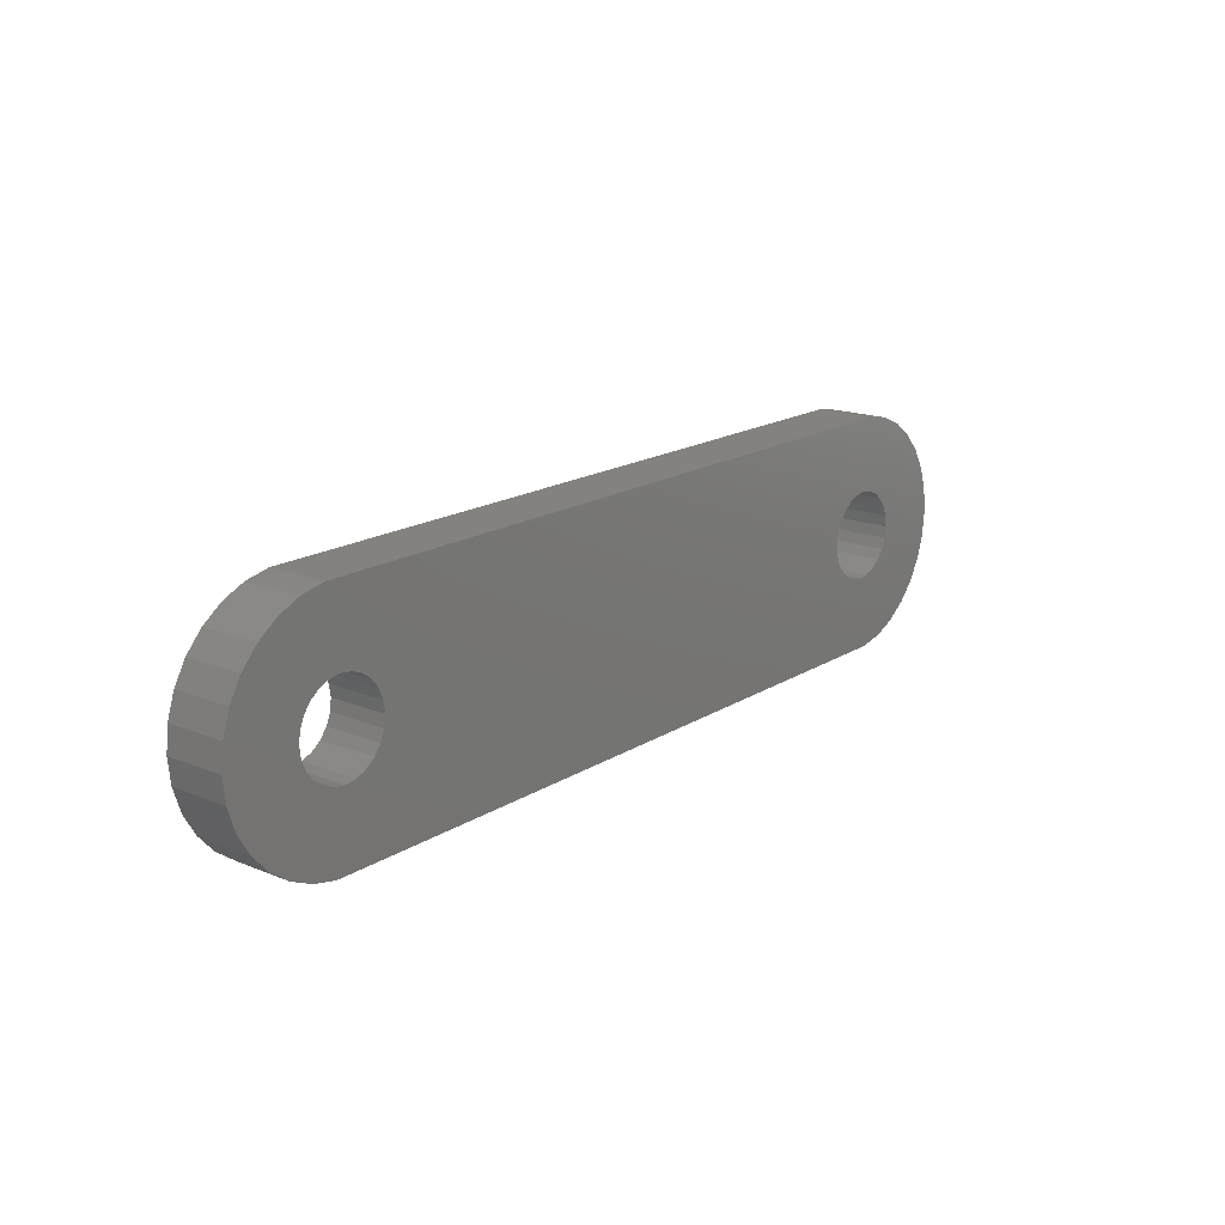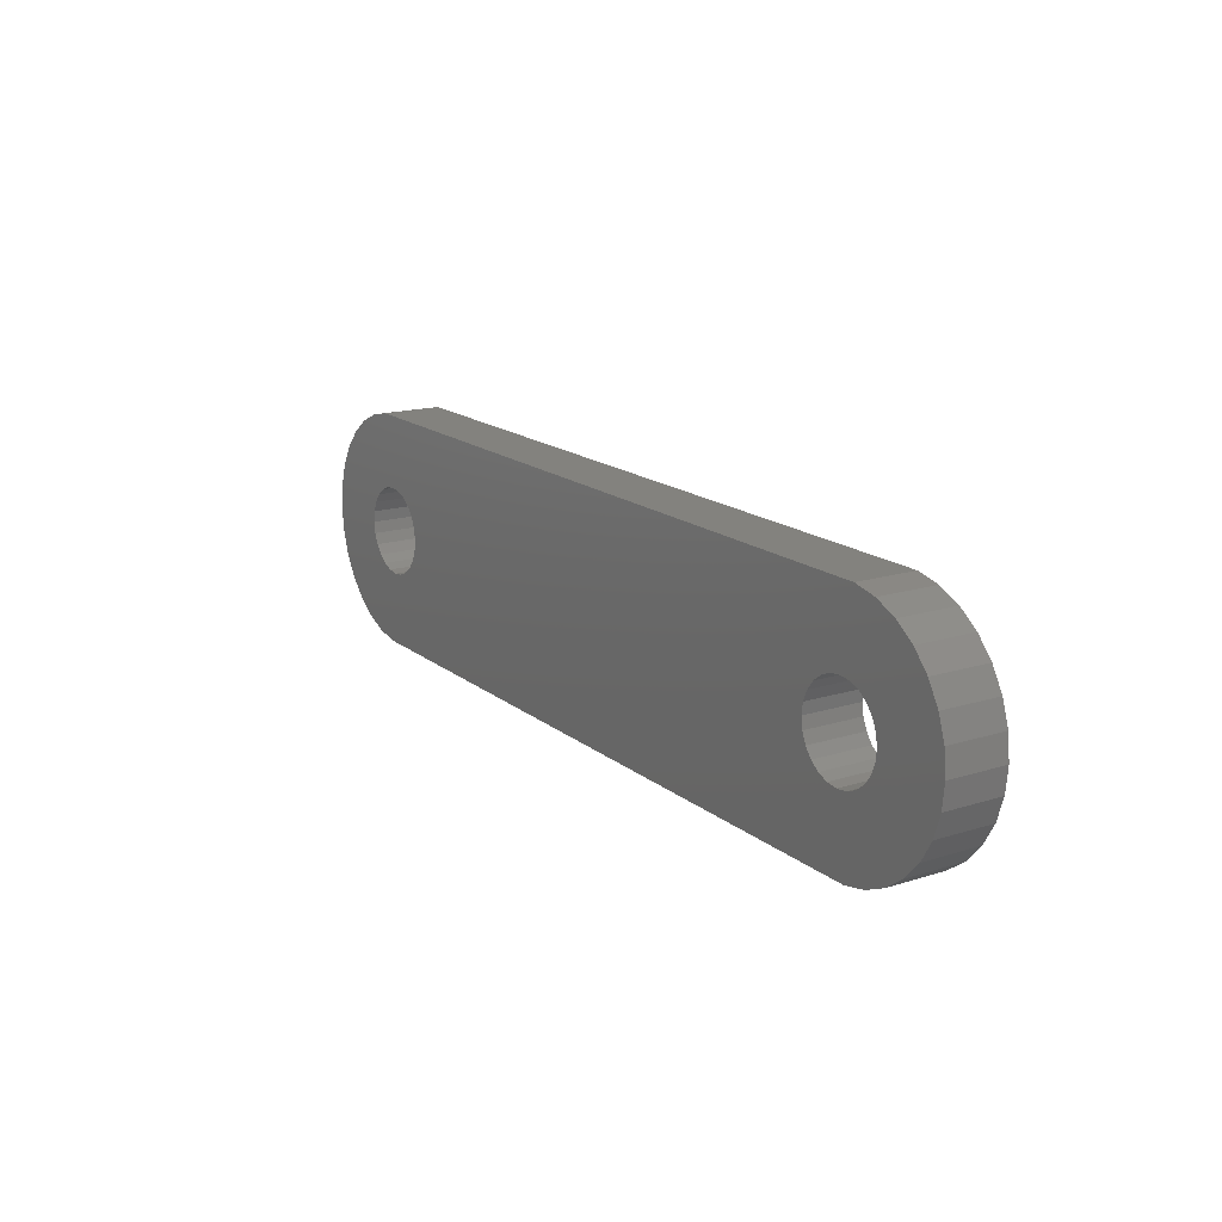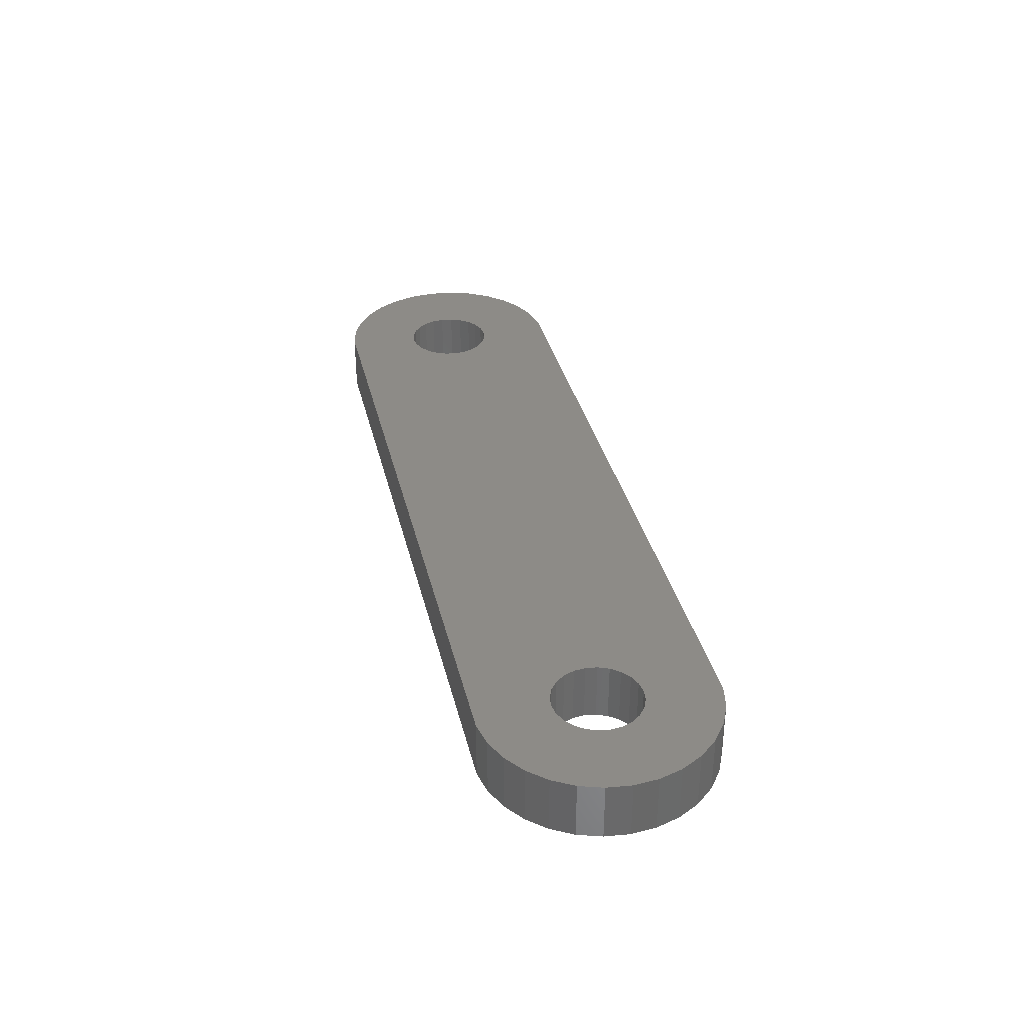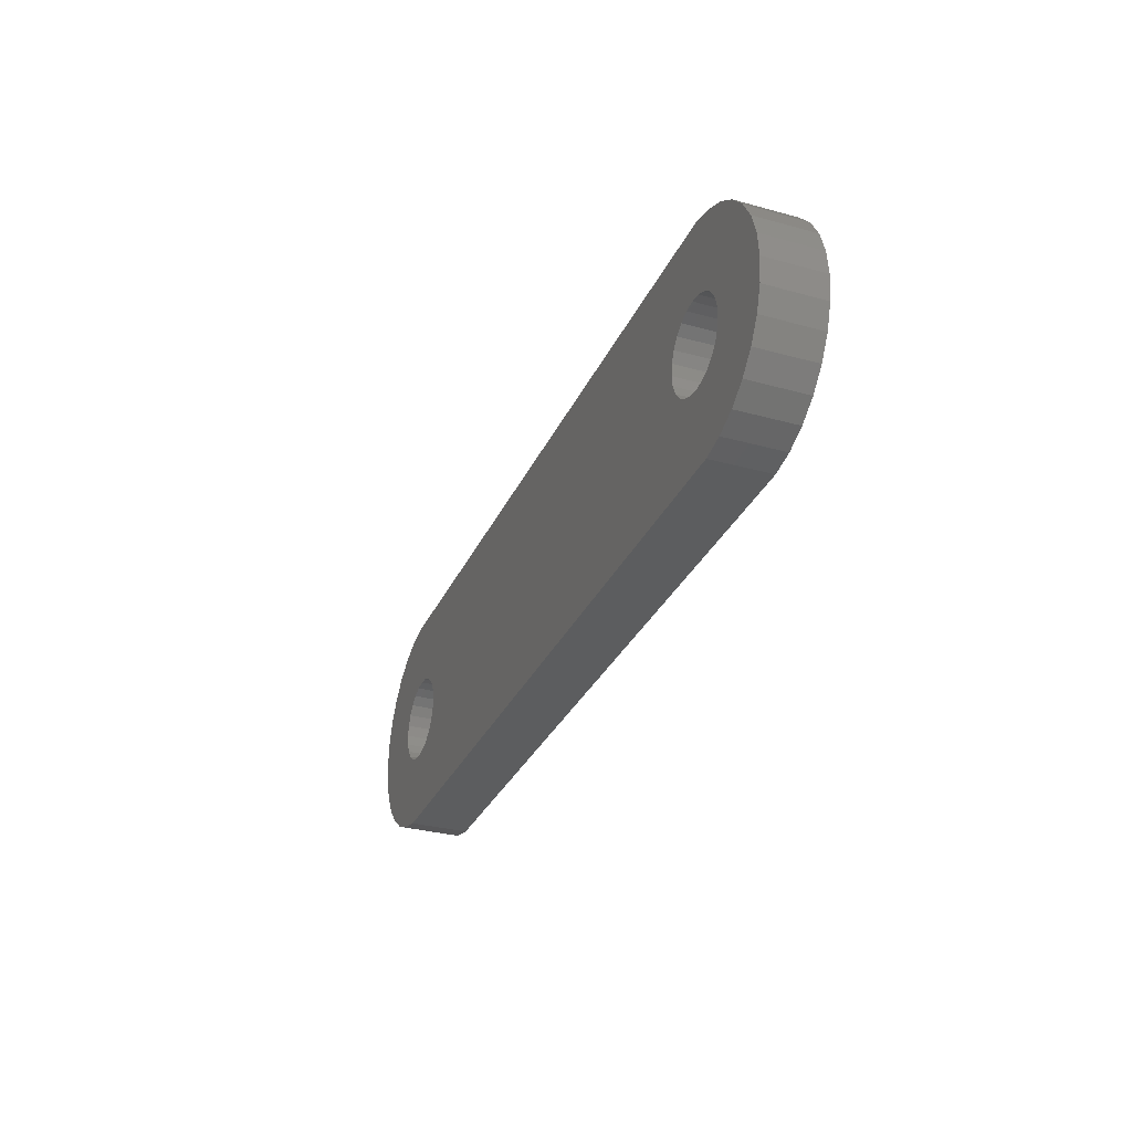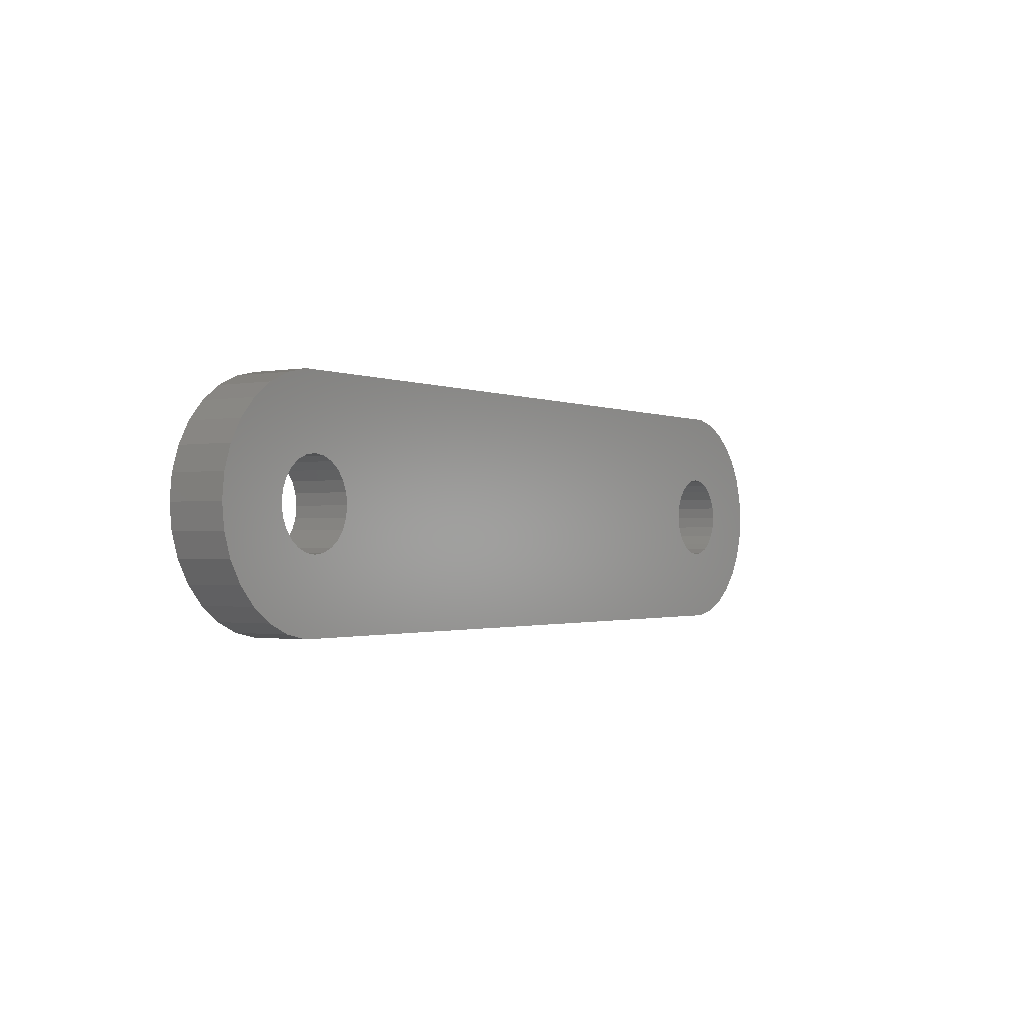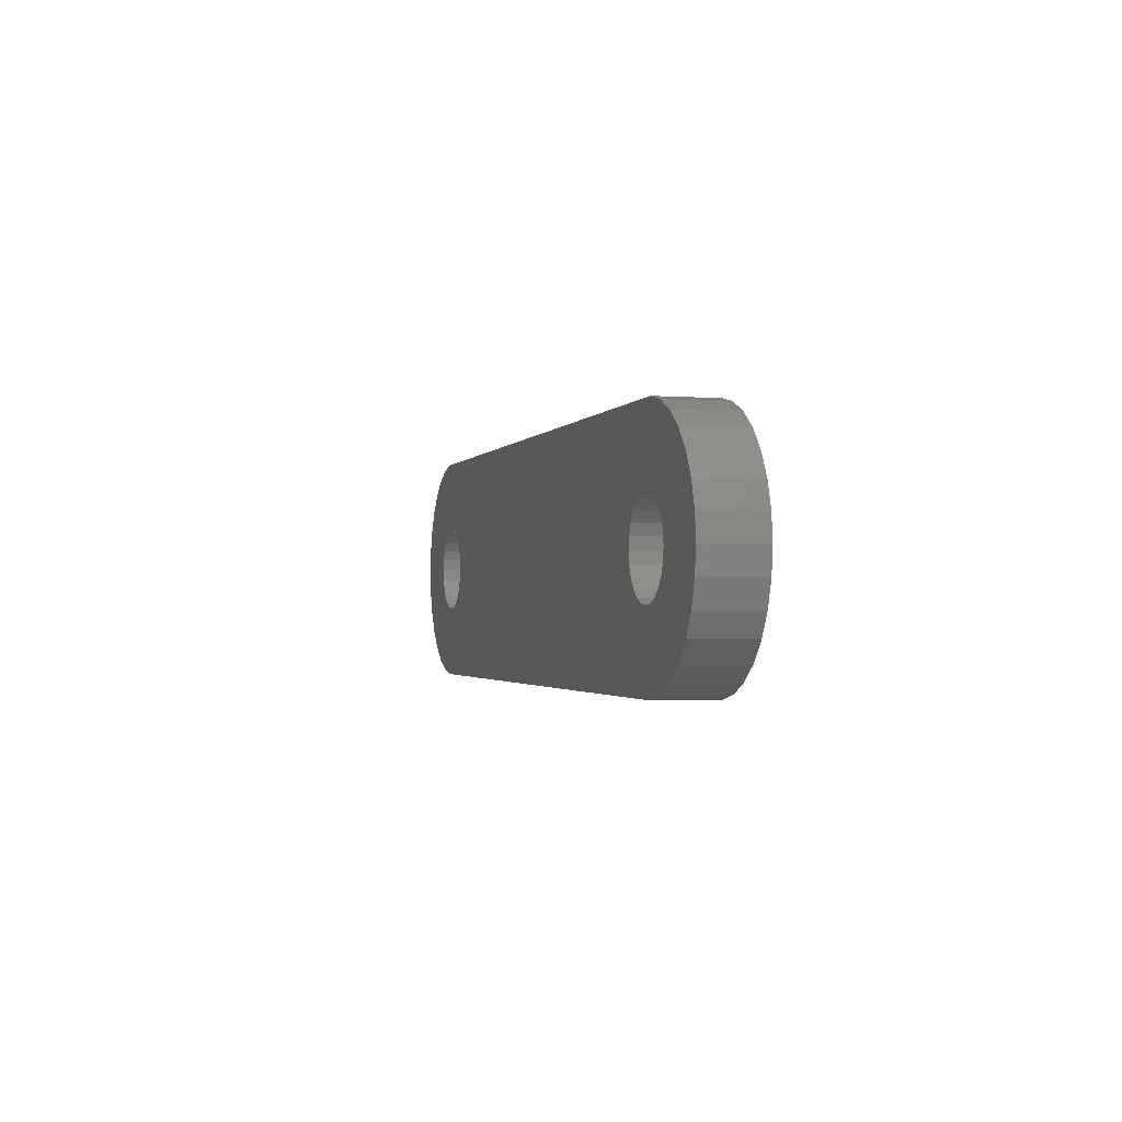
<metadata>
{"format":"stl","ext":"stl","renderer":"f3d","projection":"perspective","resolution":1024,"background":"white","views":[{"elev":17.2,"azim":-51.0,"up":"+Y"},{"elev":16.5,"azim":57.2,"up":"+Y"},{"elev":34.6,"azim":-102.9,"up":"+Z"},{"elev":-31.2,"azim":-111.5,"up":"+Y"},{"elev":-1.3,"azim":123.6,"up":"+Y"},{"elev":-1.6,"azim":74.6,"up":"+Y"}]}
</metadata>
<code>
# stl→obj: 156 verts, 316 faces
v -16 83 0
v -15.91 83.83 2
v -15.91 83.83 0
v -16 83 2
v 15.91 82.17 2
v 16 83 0
v 16 83 2
v 15.91 82.17 0
v -13.24 79.2 0
v -12.42 79.02 2
v -13.24 79.2 2
v -12.42 79.02 0
v 12.42 79.02 2
v 12.42 79.02 0
v 13.5 83 0
v 13.45 82.61 0
v 15.65 81.37 0
v 15.91 83.83 0
v 13.3 82.25 0
v 15.24 80.65 0
v 13.45 83.39 0
v 13.06 81.94 0
v 14.68 80.03 0
v 15.65 84.63 0
v 12.75 81.7 0
v 14 79.54 0
v 13.3 83.75 0
v 15.24 85.35 0
v 13.24 79.2 0
v 12.39 81.55 0
v 12 81.5 0
v 11.61 81.55 0
v 11.25 81.7 0
v 10.94 81.94 0
v 10.7 82.25 0
v 10.55 82.61 0
v -10.5 83 0
v 10.5 83 0
v -10.55 82.61 0
v -10.7 82.25 0
v -10.94 81.94 0
v -11.25 81.7 0
v -11.61 81.55 0
v -12 81.5 0
v -12.39 81.55 0
v -12.75 81.7 0
v -14 79.54 0
v -14.68 80.03 0
v -13.06 81.94 0
v -15.24 80.65 0
v -13.3 82.25 0
v 13.06 84.06 0
v 14.68 85.97 0
v 12.75 84.3 0
v 14 86.46 0
v 13.24 86.8 0
v 12.39 84.45 0
v 12.42 86.98 0
v 12 84.5 0
v 11.61 84.45 0
v 11.25 84.3 0
v 10.94 84.06 0
v 10.7 83.75 0
v 10.55 83.39 0
v -10.55 83.39 0
v -10.7 83.75 0
v -12.42 86.98 0
v -10.94 84.06 0
v -11.25 84.3 0
v -11.61 84.45 0
v -12 84.5 0
v -12.39 84.45 0
v -13.24 86.8 0
v -12.75 84.3 0
v -14.68 85.97 0
v -13.06 84.06 0
v -15.24 85.35 0
v -13.3 83.75 0
v -15.65 84.63 0
v -13.45 83.39 0
v -13.5 83 0
v -15.65 81.37 0
v -14 86.46 0
v -13.45 82.61 0
v -15.91 82.17 0
v -12.42 86.98 2
v 12.42 86.98 2
v 13.24 79.2 2
v -15.91 82.17 2
v -15.65 84.63 2
v 13.5 83 2
v 15.91 83.83 2
v 13.45 83.39 2
v 15.65 84.63 2
v 13.3 83.75 2
v 15.24 85.35 2
v 13.45 82.61 2
v 13.06 84.06 2
v 14.68 85.97 2
v 15.65 81.37 2
v 12.75 84.3 2
v 14 86.46 2
v 13.3 82.25 2
v 15.24 80.65 2
v 13.24 86.8 2
v 12.39 84.45 2
v 12 84.5 2
v 11.61 84.45 2
v 11.25 84.3 2
v 10.94 84.06 2
v 10.7 83.75 2
v 10.55 83.39 2
v -10.5 83 2
v 10.5 83 2
v -10.55 83.39 2
v -10.7 83.75 2
v -10.94 84.06 2
v -11.25 84.3 2
v -11.61 84.45 2
v -12 84.5 2
v -12.39 84.45 2
v -13.24 86.8 2
v -12.75 84.3 2
v -14 86.46 2
v -14.68 85.97 2
v -13.06 84.06 2
v -15.24 85.35 2
v -13.3 83.75 2
v 13.06 81.94 2
v 14.68 80.03 2
v 12.75 81.7 2
v 14 79.54 2
v 12.39 81.55 2
v 12 81.5 2
v 11.61 81.55 2
v 11.25 81.7 2
v 10.94 81.94 2
v 10.7 82.25 2
v 10.55 82.61 2
v -10.55 82.61 2
v -10.7 82.25 2
v -10.94 81.94 2
v -11.25 81.7 2
v -11.61 81.55 2
v -12 81.5 2
v -12.39 81.55 2
v -12.75 81.7 2
v -14.68 80.03 2
v -13.06 81.94 2
v -15.24 80.65 2
v -13.3 82.25 2
v -15.65 81.37 2
v -13.45 82.61 2
v -13.5 83 2
v -14 79.54 2
v -13.45 83.39 2
f 1 2 3
f 2 1 4
f 5 6 7
f 6 5 8
f 9 10 11
f 10 9 12
f 12 13 10
f 13 12 14
f 15 6 8
f 16 8 17
f 6 15 18
f 19 17 20
f 21 18 15
f 22 20 23
f 18 21 24
f 25 23 26
f 27 24 21
f 24 27 28
f 8 16 15
f 17 19 16
f 25 26 29
f 20 22 19
f 23 25 22
f 30 29 14
f 29 30 25
f 14 31 30
f 14 32 31
f 14 33 32
f 14 34 33
f 14 35 34
f 36 37 38
f 39 36 35
f 40 35 14
f 36 39 37
f 35 40 39
f 12 40 14
f 40 12 41
f 41 12 42
f 42 12 43
f 43 12 44
f 12 45 44
f 9 45 12
f 45 9 46
f 47 46 9
f 48 46 47
f 46 48 49
f 50 49 48
f 49 50 51
f 52 28 27
f 28 52 53
f 54 53 52
f 53 54 55
f 55 54 56
f 57 56 54
f 56 57 58
f 59 58 57
f 60 58 59
f 61 58 60
f 62 58 61
f 63 58 62
f 37 64 38
f 65 64 37
f 64 65 63
f 66 63 65
f 63 66 58
f 67 66 68
f 67 68 69
f 67 69 70
f 67 70 71
f 66 67 58
f 72 67 71
f 73 72 74
f 75 74 76
f 72 73 67
f 77 76 78
f 79 78 80
f 3 80 81
f 82 51 50
f 74 83 73
f 51 82 84
f 74 75 83
f 85 84 82
f 76 77 75
f 84 85 81
f 78 79 77
f 1 81 85
f 80 3 79
f 81 1 3
f 58 86 87
f 86 58 67
f 14 88 13
f 88 14 29
f 85 4 1
f 4 85 89
f 3 90 79
f 90 3 2
f 91 7 92
f 93 92 94
f 7 91 5
f 95 94 96
f 97 5 91
f 98 96 99
f 5 97 100
f 101 99 102
f 103 100 97
f 100 103 104
f 92 93 91
f 94 95 93
f 101 102 105
f 96 98 95
f 99 101 98
f 106 105 87
f 105 106 101
f 87 107 106
f 87 108 107
f 87 109 108
f 87 110 109
f 87 111 110
f 112 113 114
f 115 112 111
f 116 111 87
f 112 115 113
f 111 116 115
f 86 116 87
f 116 86 117
f 117 86 118
f 118 86 119
f 119 86 120
f 86 121 120
f 122 121 86
f 121 122 123
f 124 123 122
f 125 123 124
f 123 125 126
f 127 126 125
f 126 127 128
f 129 104 103
f 104 129 130
f 131 130 129
f 130 131 132
f 132 131 88
f 133 88 131
f 88 133 13
f 134 13 133
f 135 13 134
f 136 13 135
f 137 13 136
f 138 13 137
f 113 139 114
f 140 139 113
f 139 140 138
f 141 138 140
f 138 141 13
f 10 141 142
f 10 142 143
f 10 143 144
f 10 144 145
f 141 10 13
f 146 10 145
f 11 146 147
f 148 147 149
f 146 11 10
f 150 149 151
f 152 151 153
f 89 153 154
f 90 128 127
f 147 155 11
f 128 90 156
f 147 148 155
f 2 156 90
f 149 150 148
f 156 2 154
f 151 152 150
f 4 154 2
f 153 89 152
f 154 4 89
f 50 152 82
f 152 50 150
f 47 11 155
f 11 47 9
f 48 150 50
f 150 48 148
f 100 8 5
f 8 100 17
f 26 130 132
f 130 26 23
f 94 28 96
f 28 94 24
f 77 125 75
f 125 77 127
f 79 127 77
f 127 79 90
f 82 89 85
f 89 82 152
f 48 155 148
f 155 48 47
f 104 17 100
f 17 104 20
f 130 20 104
f 20 130 23
f 56 87 105
f 87 56 58
f 7 18 92
f 18 7 6
f 83 125 124
f 125 83 75
f 73 124 122
f 124 73 83
f 67 122 86
f 122 67 73
f 29 132 88
f 132 29 26
f 55 105 102
f 105 55 56
f 92 24 94
f 24 92 18
f 53 102 99
f 102 53 55
f 96 53 99
f 53 96 28
f 37 115 65
f 115 37 113
f 71 119 120
f 119 71 70
f 156 78 128
f 78 156 80
f 66 117 68
f 117 66 116
f 65 116 66
f 116 65 115
f 74 121 123
f 121 74 72
f 128 76 126
f 76 128 78
f 76 123 126
f 123 76 74
f 69 117 118
f 117 69 68
f 70 118 119
f 118 70 69
f 154 80 156
f 80 154 81
f 72 120 121
f 120 72 71
f 40 140 39
f 140 40 141
f 149 51 151
f 51 149 49
f 42 144 143
f 144 42 43
f 41 143 142
f 143 41 42
f 39 113 37
f 113 39 140
f 43 145 144
f 145 43 44
f 153 81 154
f 81 153 84
f 45 147 146
f 147 45 46
f 151 84 153
f 84 151 51
f 46 149 147
f 149 46 49
f 41 141 40
f 141 41 142
f 44 146 145
f 146 44 45
f 15 93 21
f 93 15 91
f 57 101 106
f 101 57 54
f 139 38 114
f 38 139 36
f 25 133 131
f 133 25 30
f 30 134 133
f 134 30 31
f 21 95 27
f 95 21 93
f 60 107 108
f 107 60 59
f 61 108 109
f 108 61 60
f 114 64 112
f 64 114 38
f 138 36 139
f 36 138 35
f 27 98 52
f 98 27 95
f 54 98 101
f 98 54 52
f 59 106 107
f 106 59 57
f 112 63 111
f 63 112 64
f 62 109 110
f 109 62 61
f 111 62 110
f 62 111 63
f 19 97 16
f 97 19 103
f 22 131 129
f 131 22 25
f 16 91 15
f 91 16 97
f 32 136 135
f 136 32 33
f 137 35 138
f 35 137 34
f 33 137 136
f 137 33 34
f 31 135 134
f 135 31 32
f 22 103 19
f 103 22 129

</code>
